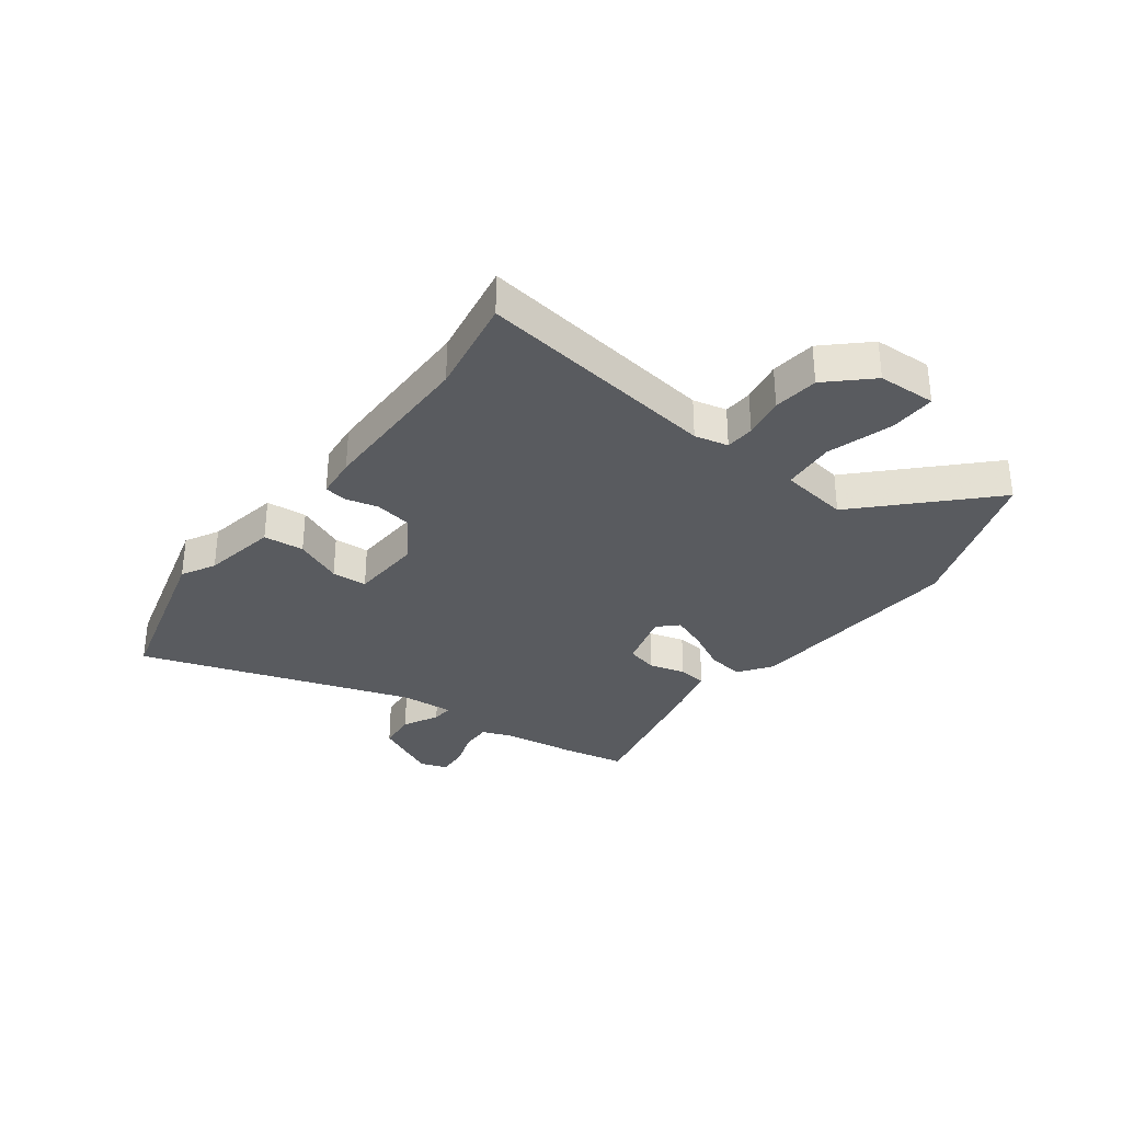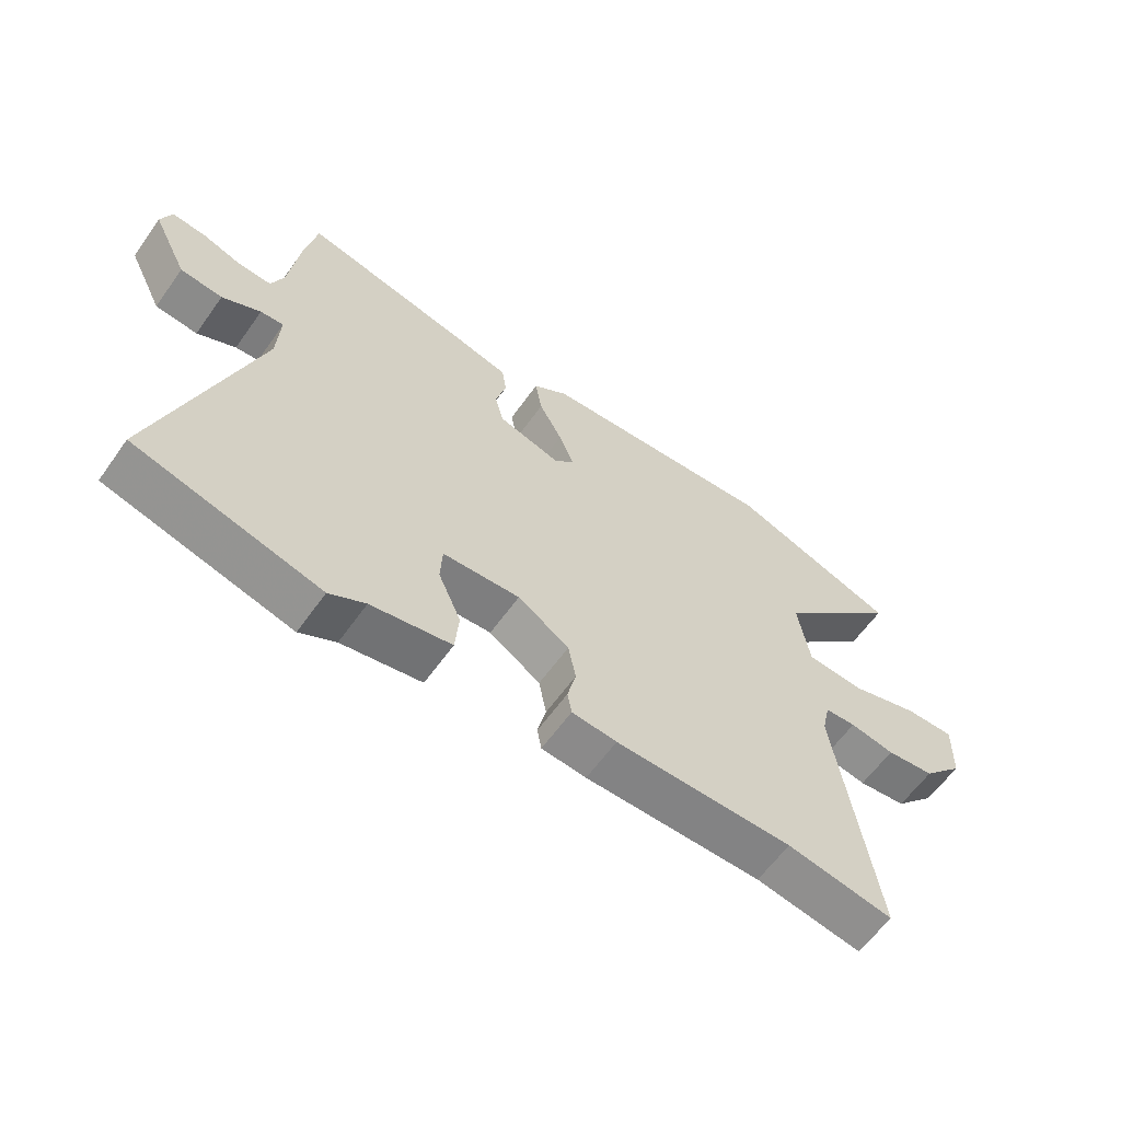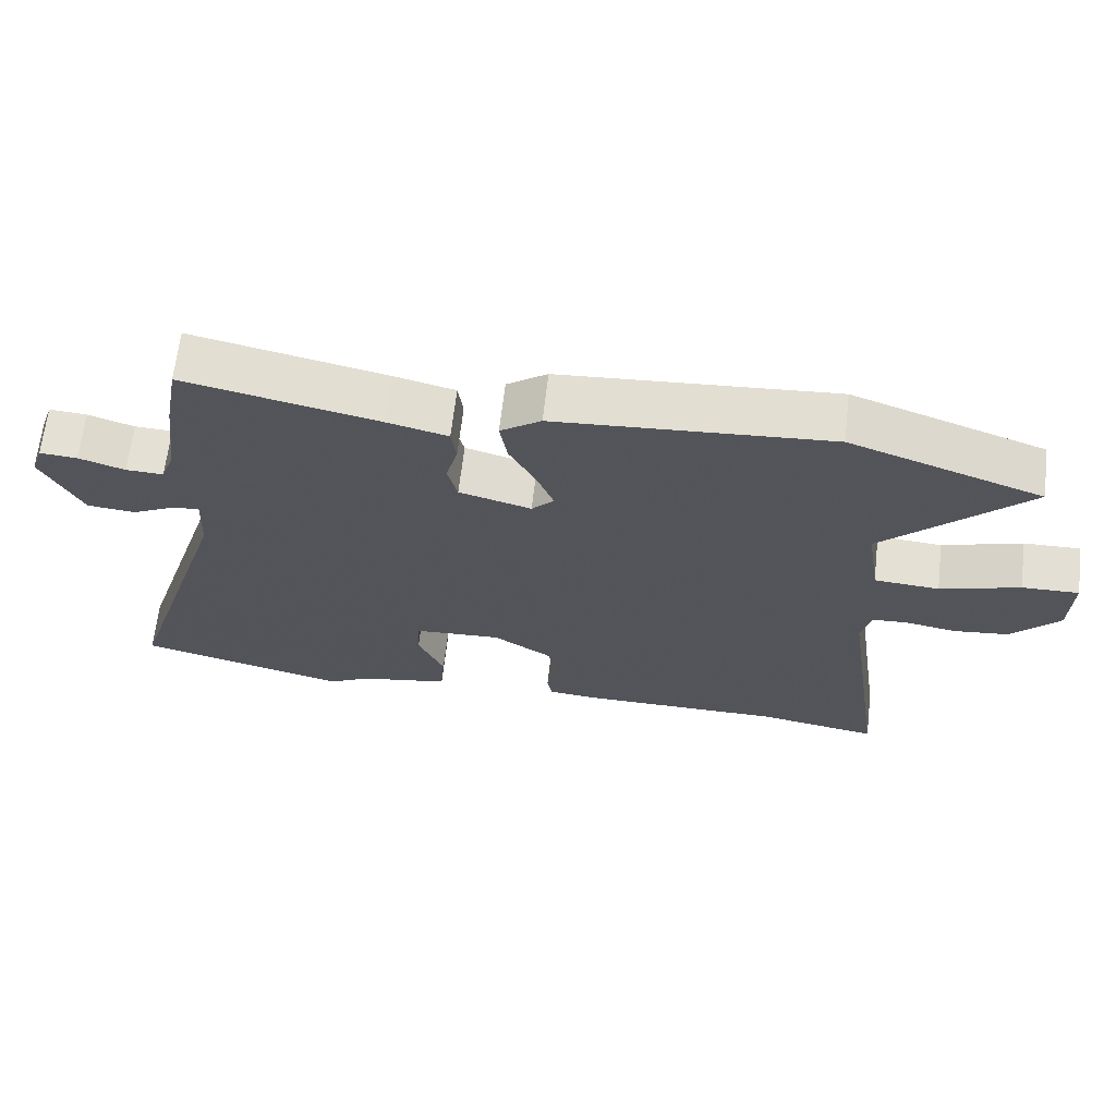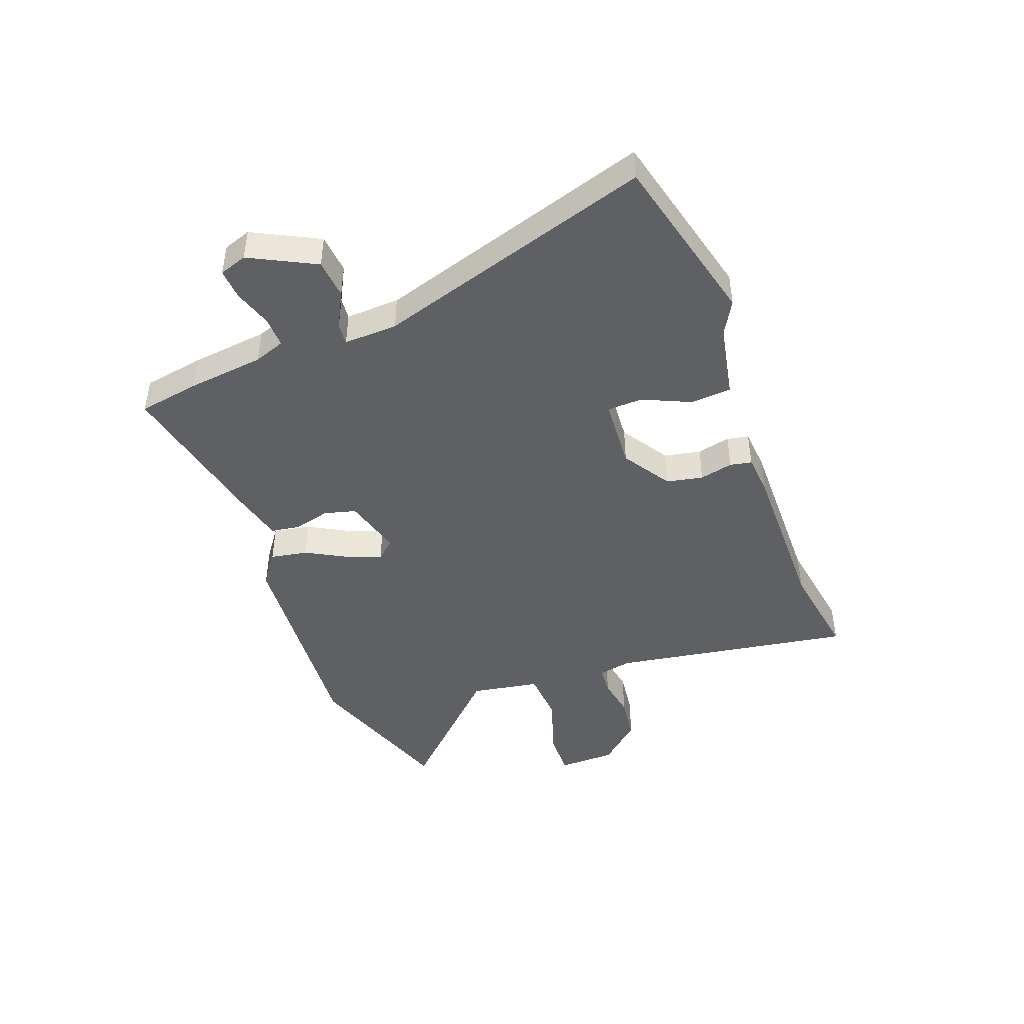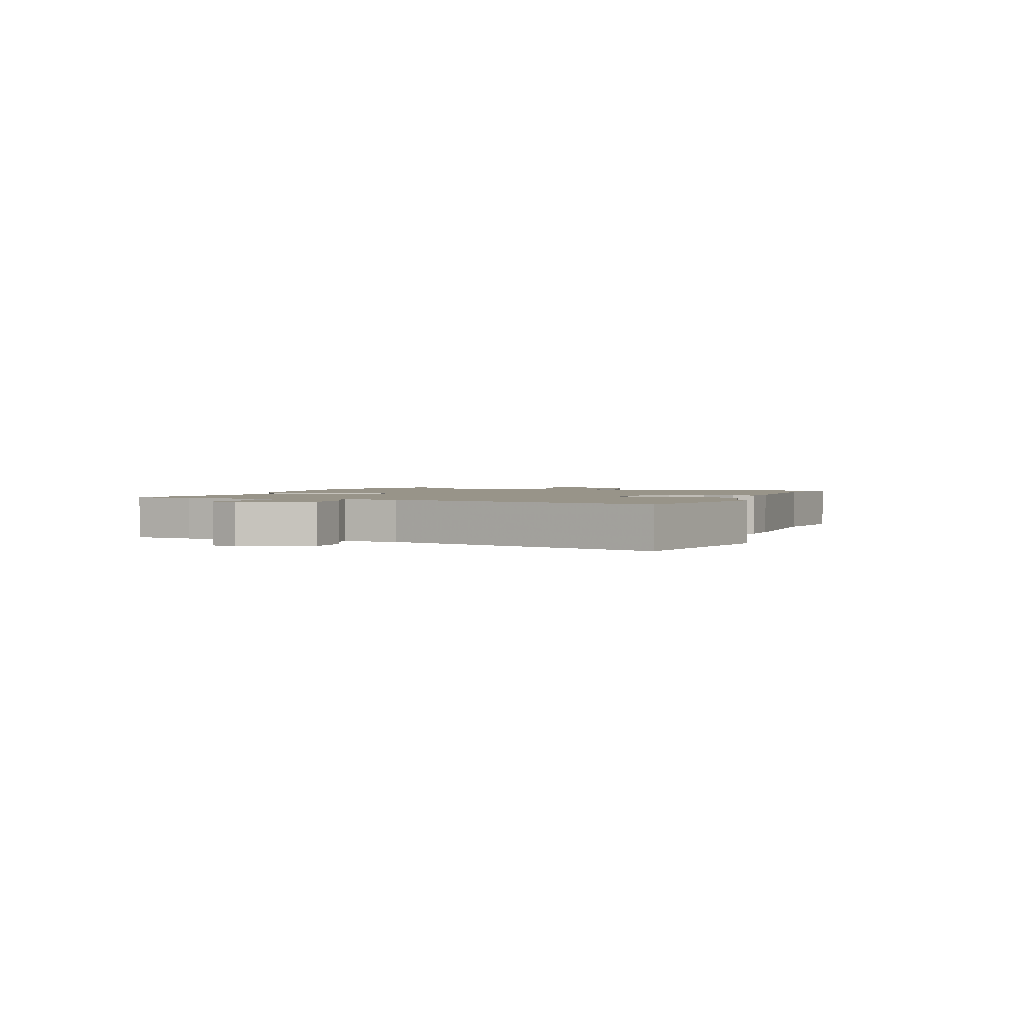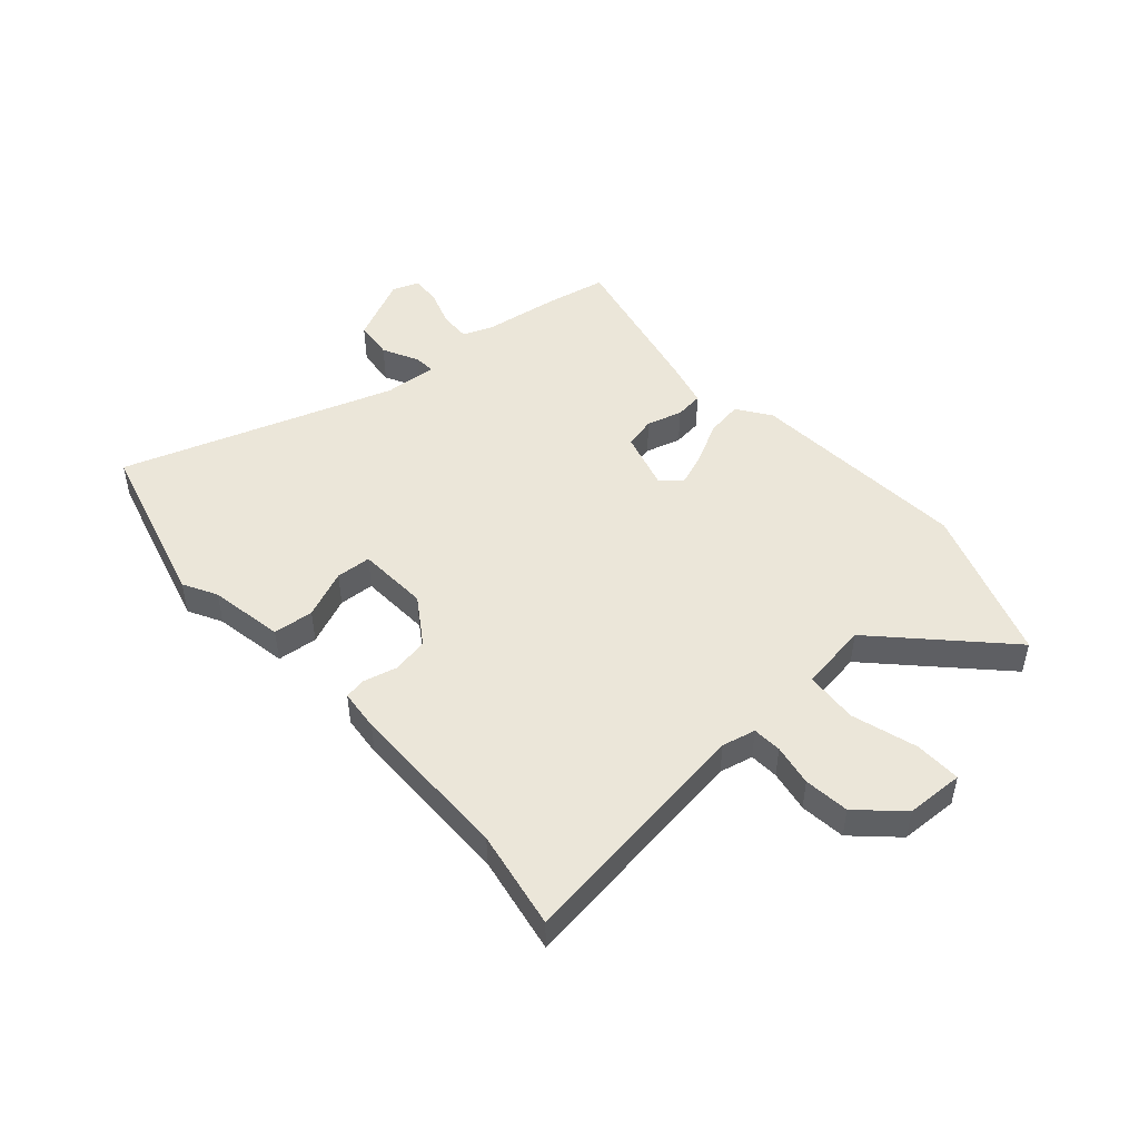
<metadata>
{"format":"obj","ext":"obj","renderer":"f3d","projection":"perspective","resolution":1024,"background":"white","views":[{"elev":-32.1,"azim":-126.6,"up":"+Y"},{"elev":-61.1,"azim":144.7,"up":"+Z"},{"elev":65.8,"azim":-173.4,"up":"+Z"},{"elev":-44.6,"azim":109.8,"up":"+Y"},{"elev":1.7,"azim":108.8,"up":"+Y"},{"elev":48.0,"azim":-131.2,"up":"+Y"}]}
</metadata>
<code>
v -0.364 0.07 -0.476
v -0.537 0.07 -0.506
v -0.474 0.07 -0.081
v -0.487 0.07 -0.022
v -0.538 0.07 -0.019
v -0.611 0.07 -0.032
v -0.69 0.07 -0.023
v -0.758 0.07 0.05
v -0.761 0.07 0.152
v -0.68 0.07 0.15
v -0.566 0.07 0.115
v -0.473 0.07 0.122
v -0.454 0.07 0.243
v -0.658 0.07 0.444
v -0.384 0.07 0.541
v 0.008 0.07 0.513
v 0.066 0.07 0.472
v 0.055 0.07 0.407
v 0.017 0.07 0.336
v -0.007 0.07 0.275
v 0.025 0.07 0.242
v 0.128 0.07 0.271
v 0.142 0.07 0.327
v 0.125 0.07 0.39
v 0.132 0.07 0.441
v 0.22 0.07 0.463
v 0.496 0.07 0.523
v 0.516 0.07 0.415
v 0.533 0.07 0.282
v 0.553 0.07 0.228
v 0.607 0.07 0.23
v 0.673 0.07 0.252
v 0.727 0.07 0.256
v 0.744 0.07 0.208
v 0.687 0.07 0.093
v 0.618 0.07 0.086
v 0.555 0.07 0.118
v 0.517 0.07 0.121
v 0.522 0.07 0.027
v 0.677 0.07 -0.454
v 0.375 0.07 -0.533
v 0.316 0.07 -0.501
v 0.185 0.07 -0.477
v 0.179 0.07 -0.406
v 0.216 0.07 -0.322
v 0.213 0.07 -0.26
v 0.087 0.07 -0.253
v 0.003 0.07 -0.308
v -0.009 0.07 -0.372
v 0.005 0.07 -0.43
v -0.002 0.07 -0.468
v -0.075 0.07 -0.475
v -0.364 0 -0.476
v -0.537 0 -0.506
v -0.474 0 -0.081
v -0.487 0 -0.022
v -0.538 0 -0.019
v -0.611 0 -0.032
v -0.69 0 -0.023
v -0.758 0 0.05
v -0.761 0 0.152
v -0.68 0 0.15
v -0.566 0 0.115
v -0.473 0 0.122
v -0.454 0 0.243
v -0.658 0 0.444
v -0.384 0 0.541
v 0.008 0 0.513
v 0.066 0 0.472
v 0.055 0 0.407
v 0.017 0 0.336
v -0.007 0 0.275
v 0.025 0 0.242
v 0.128 0 0.271
v 0.142 0 0.327
v 0.125 0 0.39
v 0.132 0 0.441
v 0.22 0 0.463
v 0.496 0 0.523
v 0.516 0 0.415
v 0.533 0 0.282
v 0.553 0 0.228
v 0.607 0 0.23
v 0.673 0 0.252
v 0.727 0 0.256
v 0.744 0 0.208
v 0.687 0 0.093
v 0.618 0 0.086
v 0.555 0 0.118
v 0.517 0 0.121
v 0.522 0 0.027
v 0.677 0 -0.454
v 0.375 0 -0.533
v 0.316 0 -0.501
v 0.185 0 -0.477
v 0.179 0 -0.406
v 0.216 0 -0.322
v 0.213 0 -0.26
v 0.087 0 -0.253
v 0.003 0 -0.308
v -0.009 0 -0.372
v 0.005 0 -0.43
v -0.002 0 -0.468
v -0.075 0 -0.475
f 51 52 1
f 50 51 1
f 49 50 1
f 1 2 3
f 49 1 3
f 48 49 3
f 47 48 3 4
f 46 47 4
f 42 43 44 45
f 42 45 46
f 41 42 46
f 40 41 46
f 39 40 46
f 38 39 46 4
f 35 36 37
f 34 35 37
f 33 34 37
f 32 33 37
f 31 32 37
f 30 31 37 38
f 38 4 5
f 30 38 5
f 29 30 5
f 27 28 29
f 26 27 29
f 25 26 29
f 24 25 29
f 23 24 29
f 22 23 29
f 5 6 7
f 29 5 7
f 22 29 7
f 21 22 7
f 17 18 19
f 16 17 19
f 15 16 19
f 14 15 19
f 13 14 19
f 12 13 19 20
f 9 10 11
f 8 9 11
f 7 8 11
f 7 11 12
f 7 12 20 21
f 53 104 103
f 53 103 102
f 53 102 101
f 55 54 53
f 55 53 101
f 55 101 100
f 56 55 100 99
f 56 99 98
f 97 96 95 94
f 98 97 94
f 98 94 93
f 98 93 92
f 98 92 91
f 56 98 91 90
f 89 88 87
f 89 87 86
f 89 86 85
f 89 85 84
f 89 84 83
f 90 89 83 82
f 57 56 90
f 57 90 82
f 57 82 81
f 81 80 79
f 81 79 78
f 81 78 77
f 81 77 76
f 81 76 75
f 81 75 74
f 59 58 57
f 59 57 81
f 59 81 74
f 59 74 73
f 71 70 69
f 71 69 68
f 71 68 67
f 71 67 66
f 71 66 65
f 72 71 65 64
f 63 62 61
f 63 61 60
f 63 60 59
f 64 63 59
f 73 72 64 59
f 1 53 54 2
f 2 54 55 3
f 3 55 56 4
f 4 56 57 5
f 5 57 58 6
f 6 58 59 7
f 7 59 60 8
f 8 60 61 9
f 9 61 62 10
f 10 62 63 11
f 11 63 64 12
f 12 64 65 13
f 13 65 66 14
f 14 66 67 15
f 15 67 68 16
f 16 68 69 17
f 17 69 70 18
f 18 70 71 19
f 19 71 72 20
f 20 72 73 21
f 21 73 74 22
f 22 74 75 23
f 23 75 76 24
f 24 76 77 25
f 25 77 78 26
f 26 78 79 27
f 27 79 80 28
f 28 80 81 29
f 29 81 82 30
f 30 82 83 31
f 31 83 84 32
f 32 84 85 33
f 33 85 86 34
f 34 86 87 35
f 35 87 88 36
f 36 88 89 37
f 37 89 90 38
f 38 90 91 39
f 39 91 92 40
f 40 92 93 41
f 41 93 94 42
f 42 94 95 43
f 43 95 96 44
f 44 96 97 45
f 45 97 98 46
f 46 98 99 47
f 47 99 100 48
f 48 100 101 49
f 49 101 102 50
f 50 102 103 51
f 51 103 104 52
f 52 104 53 1

</code>
